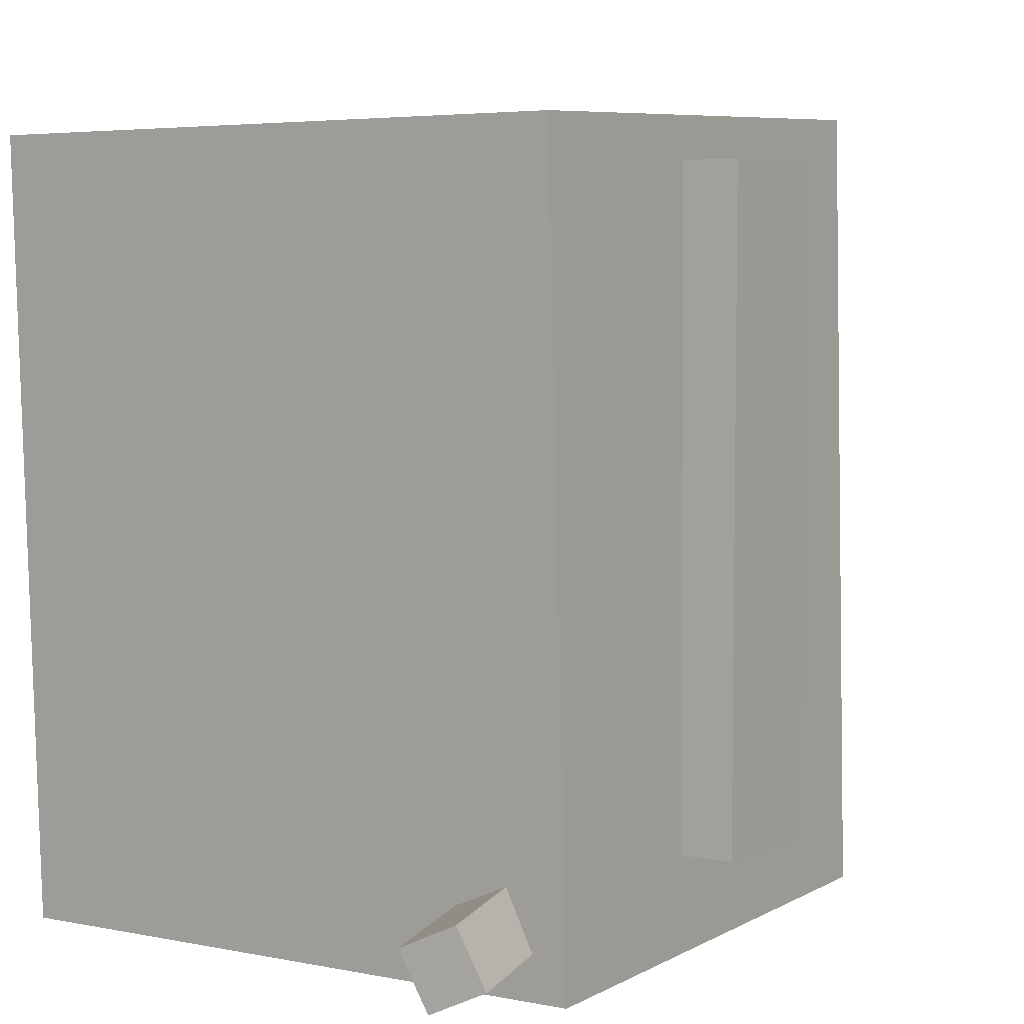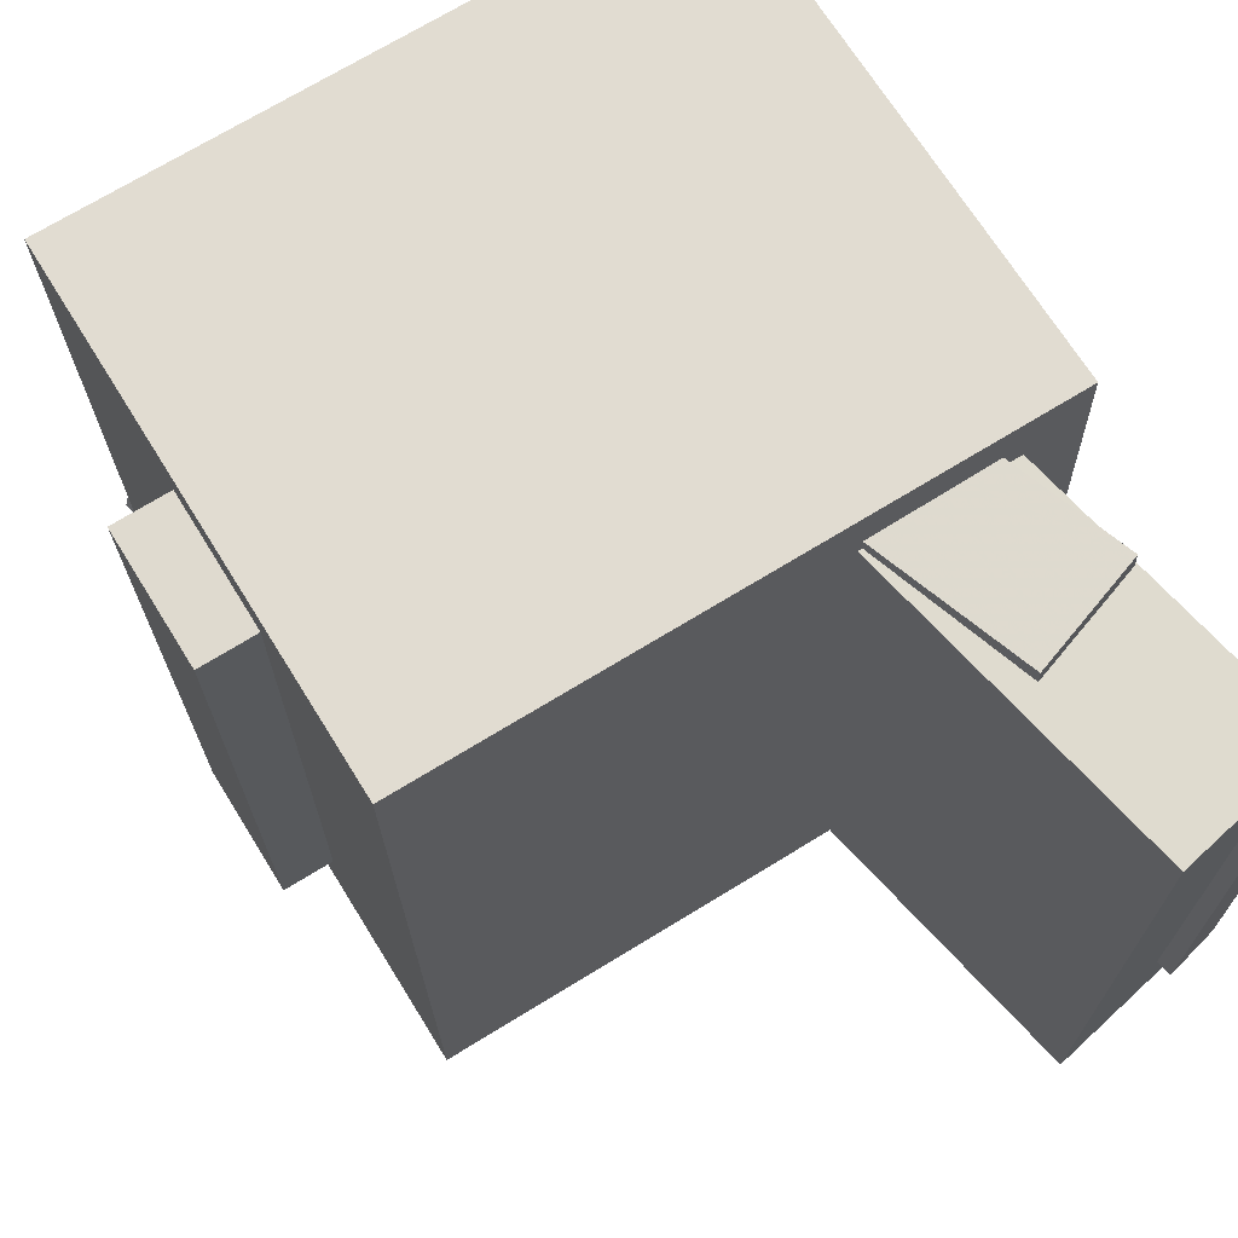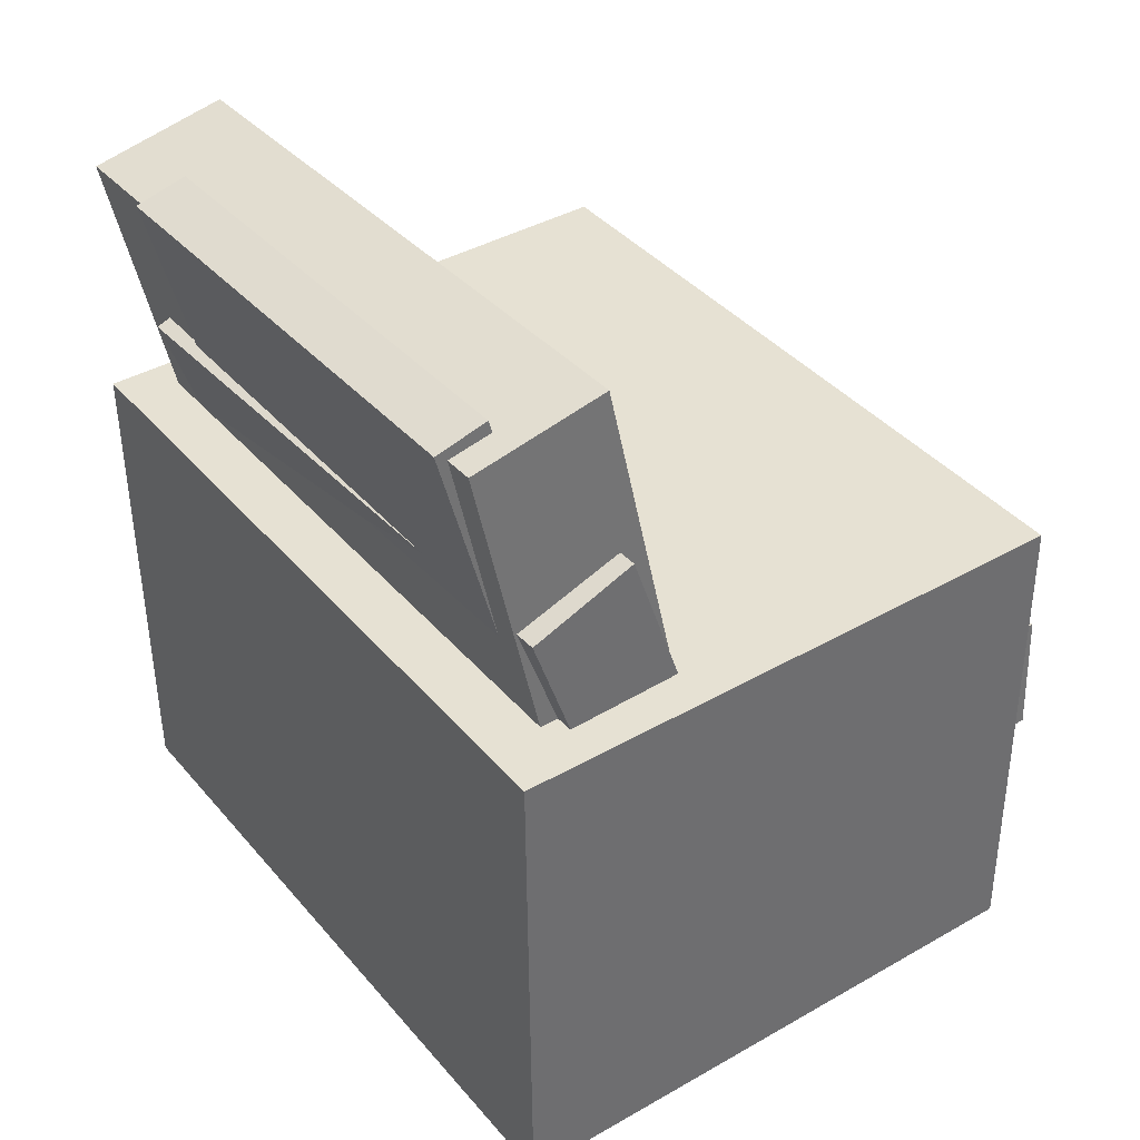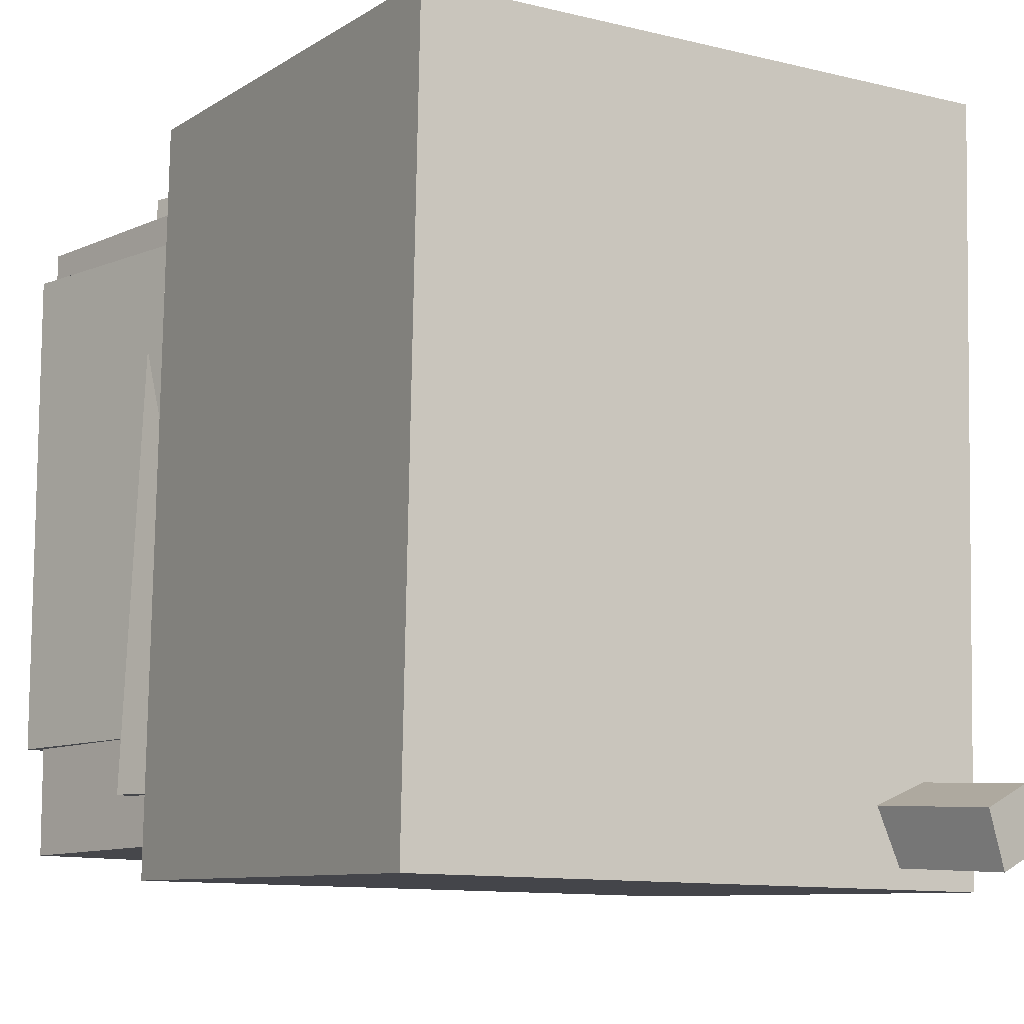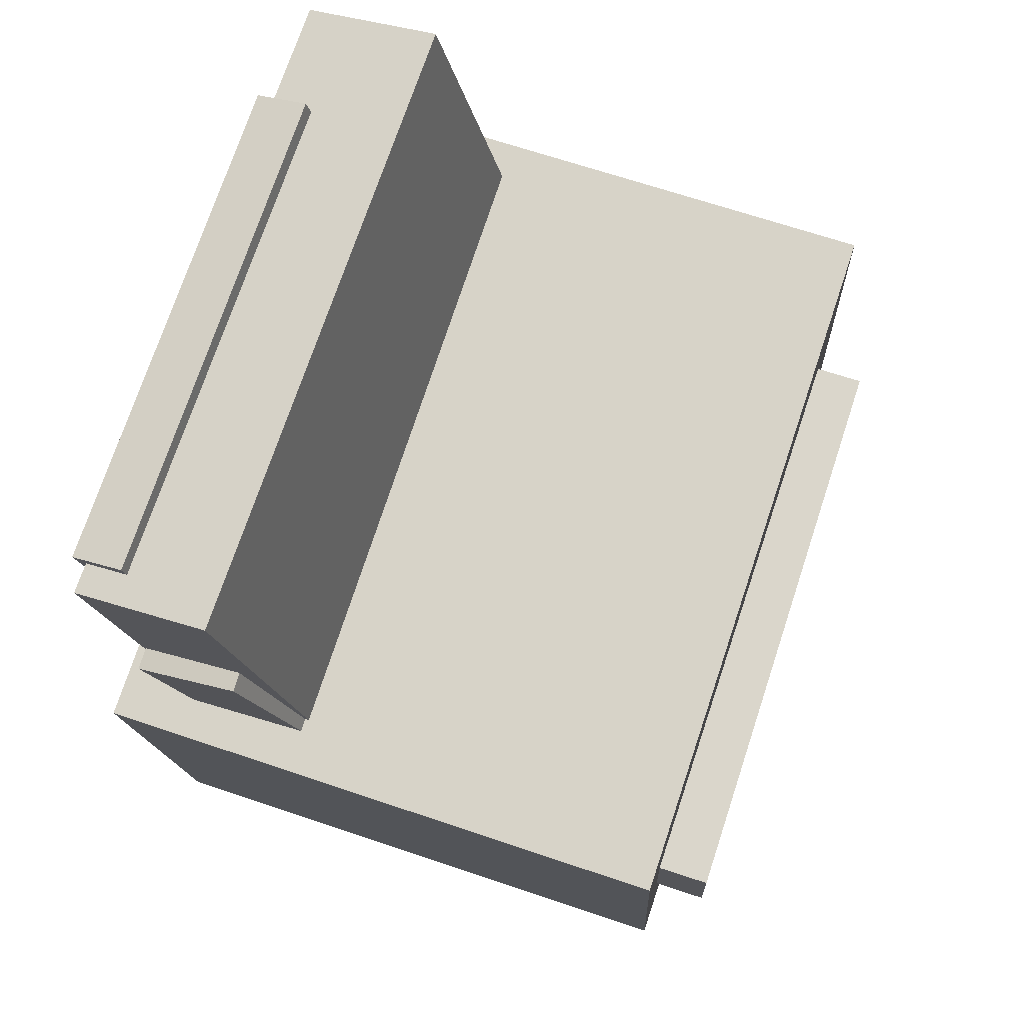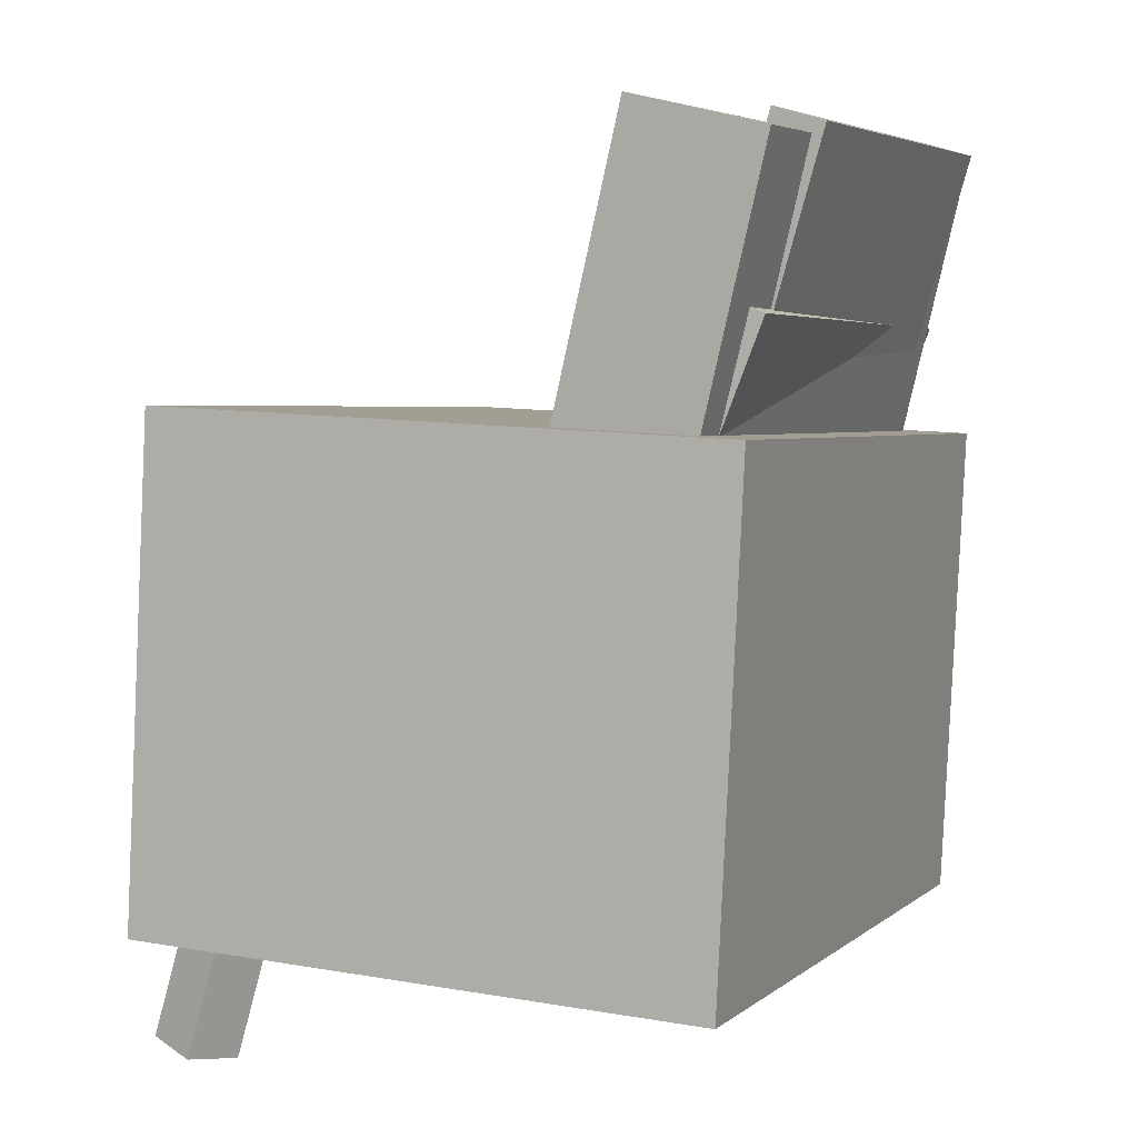
<metadata>
{"format":"obj","ext":"obj","renderer":"f3d","projection":"perspective","resolution":1024,"background":"white","views":[{"elev":4.7,"azim":35.8,"up":"+Z"},{"elev":70.7,"azim":150.4,"up":"+Z"},{"elev":36.1,"azim":-35.5,"up":"+Y"},{"elev":-11.1,"azim":-29.4,"up":"+Z"},{"elev":73.8,"azim":18.5,"up":"+Y"},{"elev":5.8,"azim":-156.8,"up":"+Y"}]}
</metadata>
<code>
v -0.2312 0.3168 -0.1449
v -0.2322 0.3139 0.1963
v -0.1958 0.3269 -0.1447
v -0.1968 0.324 0.1965
v -0.1776 0.1295 -0.1463
v -0.1786 0.1267 0.1949
v -0.1423 0.1397 -0.1461
v -0.1433 0.1368 0.195
f 1.0 7.0 5.0
f 1.0 3.0 7.0
f 1.0 4.0 3.0
f 1.0 2.0 4.0
f 3.0 8.0 7.0
f 3.0 4.0 8.0
f 5.0 7.0 8.0
f 5.0 8.0 6.0
f 1.0 5.0 6.0
f 1.0 6.0 2.0
f 2.0 6.0 8.0
f 2.0 8.0 4.0
v -0.008279 -0.07836 -0.1922
v -0.006743 -0.07965 0.2233
v -0.01147 0.007593 -0.1919
v -0.009938 0.006302 0.2235
v 0.2273 -0.0696 -0.1931
v 0.2288 -0.07089 0.2224
v 0.2241 0.01635 -0.1928
v 0.2256 0.01506 0.2227
f 9.0 15.0 13.0
f 9.0 11.0 15.0
f 9.0 12.0 11.0
f 9.0 10.0 12.0
f 11.0 16.0 15.0
f 11.0 12.0 16.0
f 13.0 15.0 16.0
f 13.0 16.0 14.0
f 9.0 13.0 14.0
f 9.0 14.0 10.0
f 10.0 14.0 16.0
f 10.0 16.0 12.0
v -0.1289 0.3317 -0.2192
v -0.1313 0.3302 0.2175
v -0.04876 -0.01059 -0.22
v -0.05113 -0.0121 0.2167
v -0.2215 0.31 -0.2198
v -0.2238 0.3085 0.2169
v -0.1413 -0.03226 -0.2205
v -0.1436 -0.03377 0.2161
f 17.0 23.0 21.0
f 17.0 19.0 23.0
f 17.0 20.0 19.0
f 17.0 18.0 20.0
f 19.0 24.0 23.0
f 19.0 20.0 24.0
f 21.0 23.0 24.0
f 21.0 24.0 22.0
f 17.0 21.0 22.0
f 17.0 22.0 18.0
f 18.0 22.0 24.0
f 18.0 24.0 20.0
v 0.1584 -0.2762 -0.2511
v 0.08605 0.00421 -0.2294
v 0.1926 -0.2686 -0.2349
v 0.1203 0.01179 -0.2133
v 0.1426 -0.2831 -0.2144
v 0.07031 -0.002681 -0.1927
v 0.1768 -0.2755 -0.1983
v 0.1045 0.004895 -0.1766
f 25.0 31.0 29.0
f 25.0 27.0 31.0
f 25.0 28.0 27.0
f 25.0 26.0 28.0
f 27.0 32.0 31.0
f 27.0 28.0 32.0
f 29.0 31.0 32.0
f 29.0 32.0 30.0
f 25.0 29.0 30.0
f 25.0 30.0 26.0
f 26.0 30.0 32.0
f 26.0 32.0 28.0
v -0.207 0.202 -0.1847
v -0.1937 0.1896 0.2317
v -0.1351 0.2293 -0.1862
v -0.1217 0.2169 0.2302
v -0.1006 -0.07961 -0.1966
v -0.08723 -0.09203 0.2199
v -0.02859 -0.05233 -0.198
v -0.01525 -0.06476 0.2184
f 33.0 39.0 37.0
f 33.0 35.0 39.0
f 33.0 36.0 35.0
f 33.0 34.0 36.0
f 35.0 40.0 39.0
f 35.0 36.0 40.0
f 37.0 39.0 40.0
f 37.0 40.0 38.0
f 33.0 37.0 38.0
f 33.0 38.0 34.0
f 34.0 38.0 40.0
f 34.0 40.0 36.0
v -0.2168 0.1114 0.2556
v -0.2049 -0.2317 0.2429
v 0.1854 0.1253 0.2562
v 0.1972 -0.2178 0.2436
v -0.2166 0.1299 -0.2461
v -0.2048 -0.2132 -0.2587
v 0.1856 0.1437 -0.2454
v 0.1974 -0.1994 -0.258
f 41.0 47.0 45.0
f 41.0 43.0 47.0
f 41.0 44.0 43.0
f 41.0 42.0 44.0
f 43.0 48.0 47.0
f 43.0 44.0 48.0
f 45.0 47.0 48.0
f 45.0 48.0 46.0
f 41.0 45.0 46.0
f 41.0 46.0 42.0
f 42.0 46.0 48.0
f 42.0 48.0 44.0

</code>
